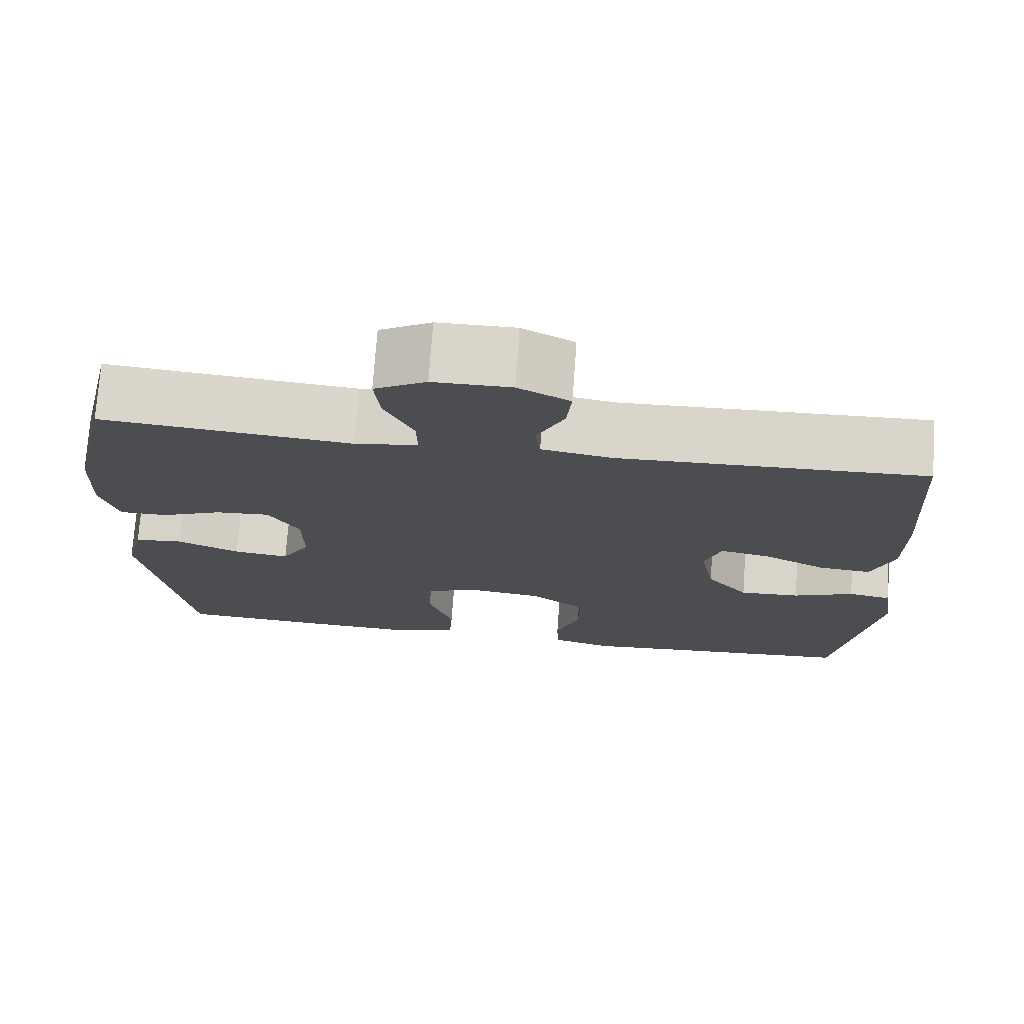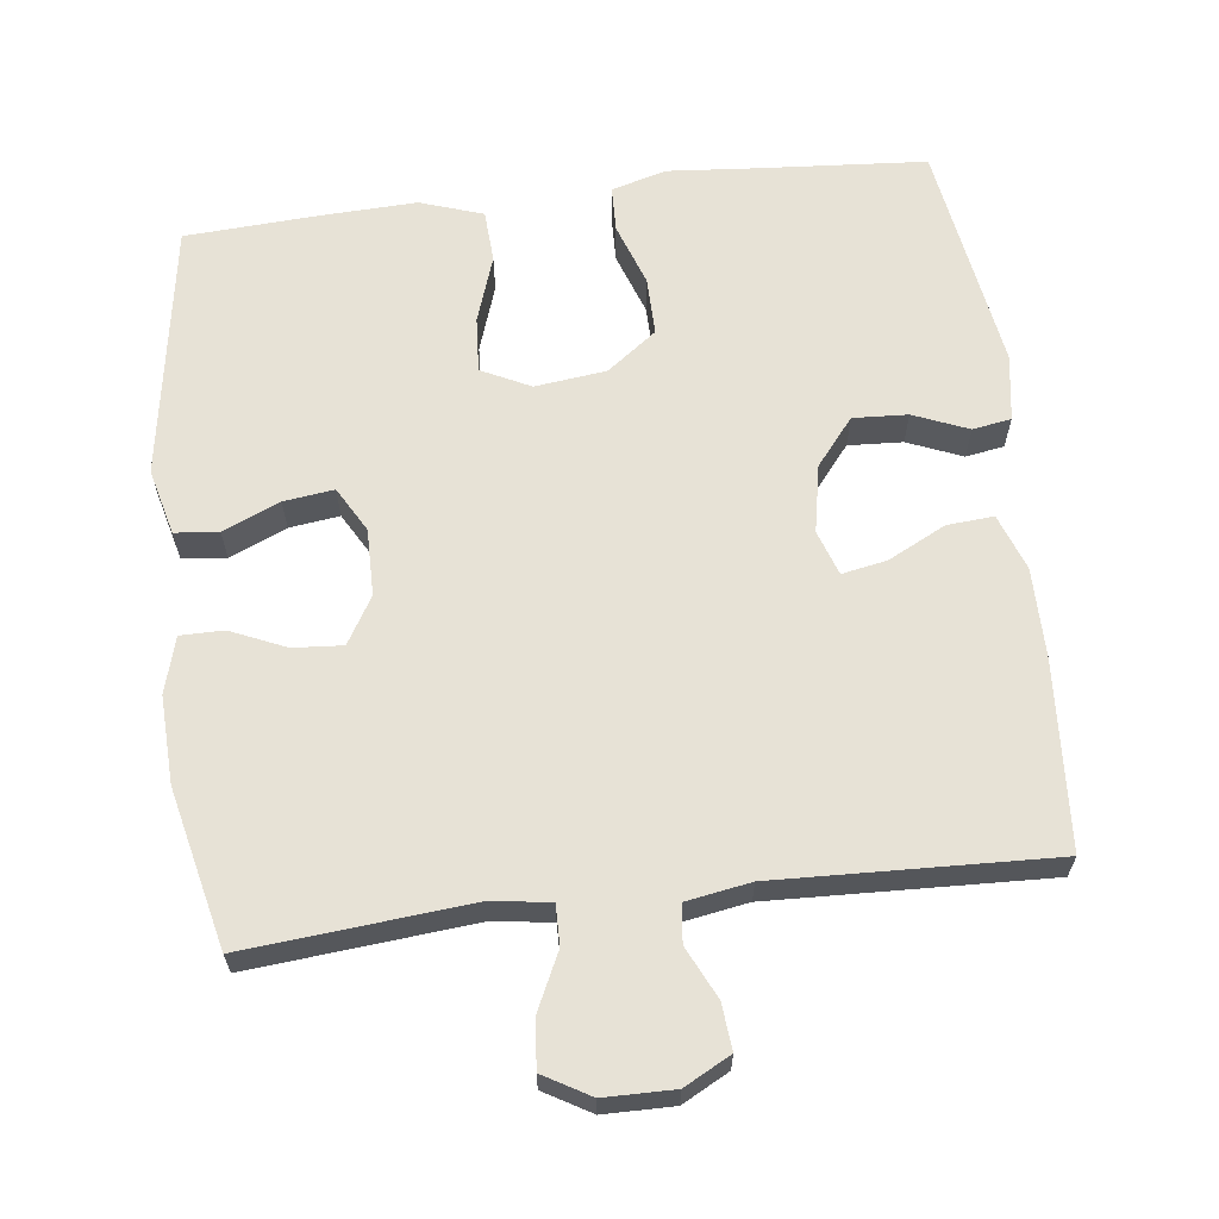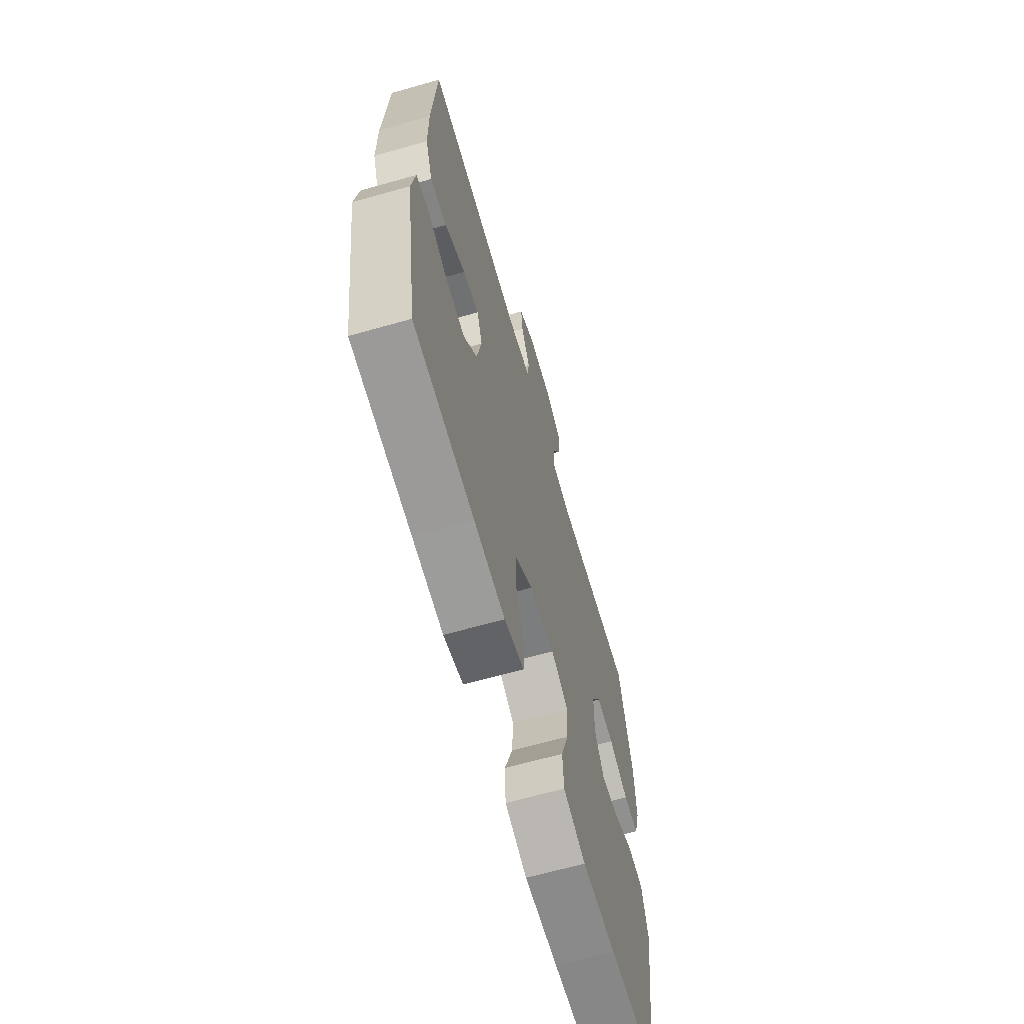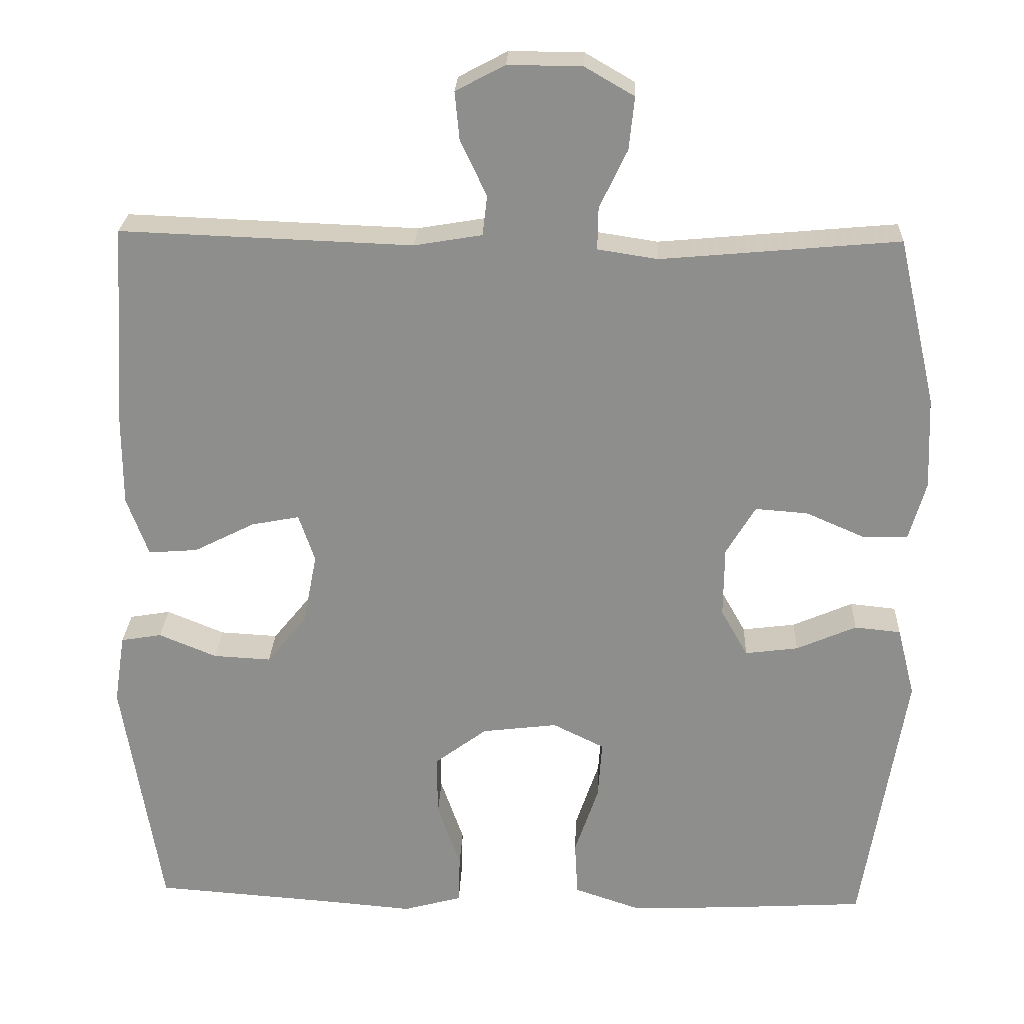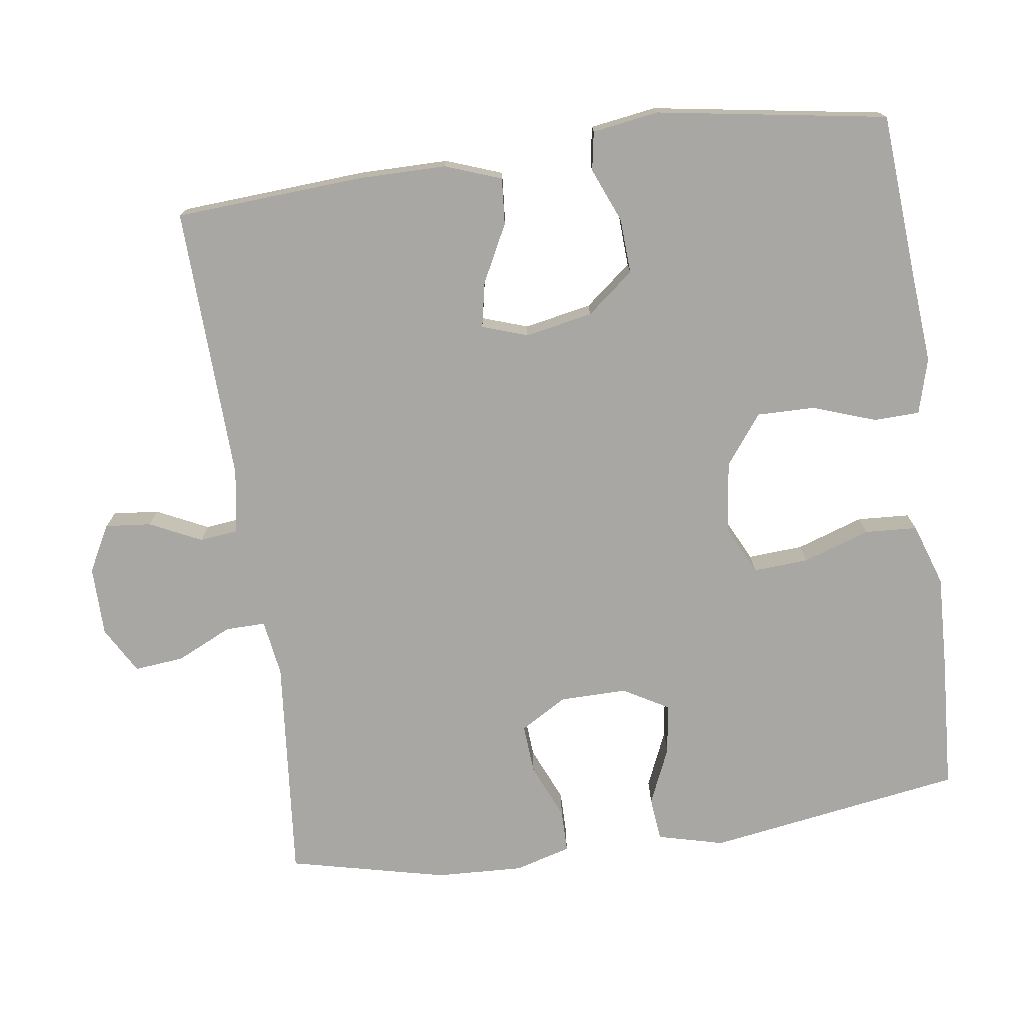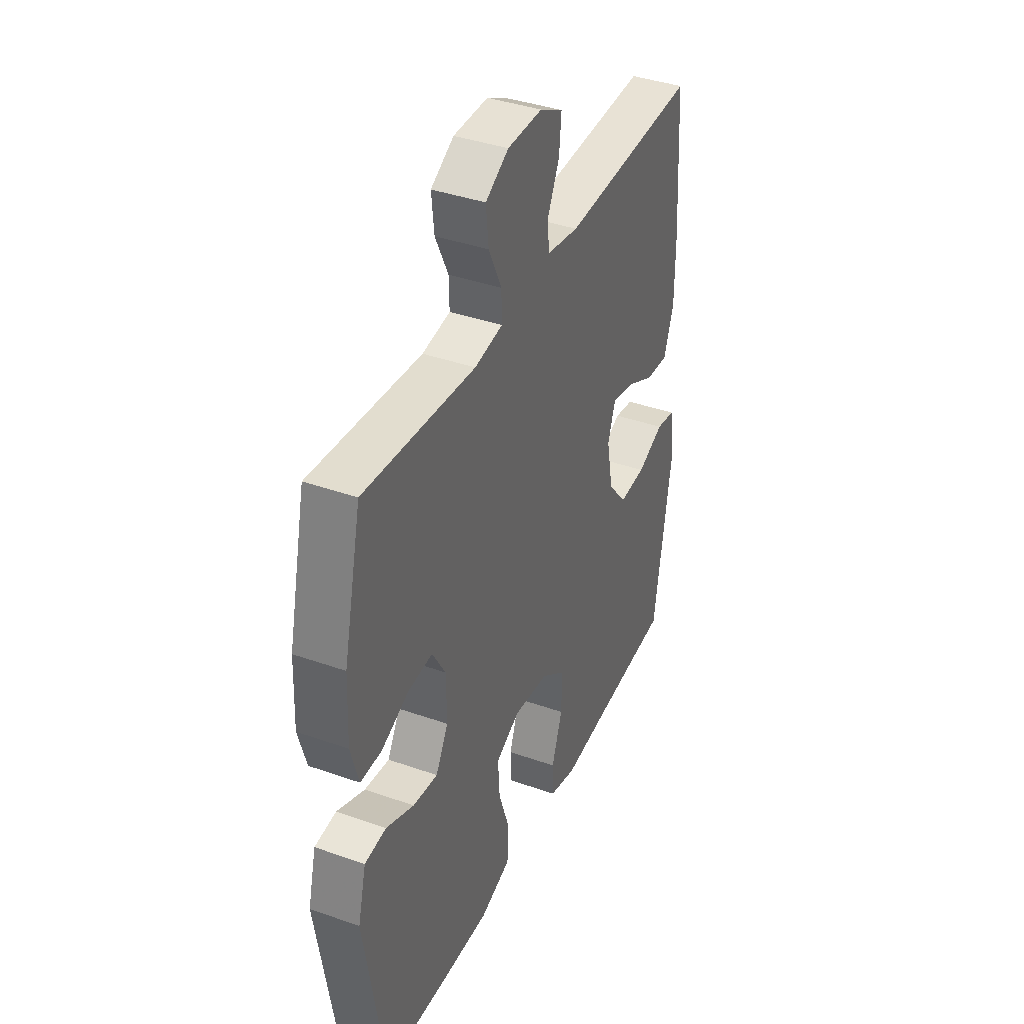
<metadata>
{"format":"obj","ext":"obj","renderer":"f3d","projection":"perspective","resolution":1024,"background":"white","views":[{"elev":74.1,"azim":4.1,"up":"+Z"},{"elev":63.7,"azim":-6.9,"up":"+Y"},{"elev":-65.5,"azim":105.9,"up":"+Z"},{"elev":24.9,"azim":-177.6,"up":"+Z"},{"elev":-74.7,"azim":97.9,"up":"+Y"},{"elev":39.2,"azim":-66.2,"up":"+Z"}]}
</metadata>
<code>
v -0.5 0.07 0.5
v -0.191 0.07 0.472
v -0.113 0.07 0.484
v -0.114 0.07 0.539
v -0.15 0.07 0.615
v -0.157 0.07 0.683
v -0.093 0.07 0.72
v 0.003 0.07 0.721
v 0.067 0.07 0.687
v 0.061 0.07 0.624
v 0.027 0.07 0.553
v 0.033 0.07 0.501
v 0.121 0.07 0.486
v 0.5 0.07 0.5
v 0.517 0.07 0.242
v 0.517 0.07 0.12
v 0.489 0.07 0.043
v 0.425 0.07 0.048
v 0.346 0.07 0.088
v 0.284 0.07 0.1
v 0.263 0.07 0.038
v 0.281 0.07 -0.055
v 0.333 0.07 -0.119
v 0.408 0.07 -0.115
v 0.483 0.07 -0.084
v 0.536 0.07 -0.093
v 0.55 0.07 -0.184
v 0.5 0.07 -0.5
v 0.268 0.07 -0.517
v 0.149 0.07 -0.527
v 0.073 0.07 -0.506
v 0.071 0.07 -0.443
v 0.101 0.07 -0.357
v 0.102 0.07 -0.277
v 0.034 0.07 -0.226
v -0.064 0.07 -0.214
v -0.131 0.07 -0.247
v -0.126 0.07 -0.323
v -0.095 0.07 -0.415
v -0.099 0.07 -0.487
v -0.185 0.07 -0.516
v -0.315 0.07 -0.511
v -0.5 0.07 -0.5
v -0.556 0.07 -0.148
v -0.533 0.07 -0.057
v -0.473 0.07 -0.051
v -0.395 0.07 -0.085
v -0.326 0.07 -0.094
v -0.291 0.07 -0.032
v -0.292 0.07 0.06
v -0.33 0.07 0.124
v -0.398 0.07 0.119
v -0.474 0.07 0.086
v -0.533 0.07 0.086
v -0.555 0.07 0.163
v -0.55 0.07 0.283
v -0.5 0 0.5
v -0.191 0 0.472
v -0.113 0 0.484
v -0.114 0 0.539
v -0.15 0 0.615
v -0.157 0 0.683
v -0.093 0 0.72
v 0.003 0 0.721
v 0.067 0 0.687
v 0.061 0 0.624
v 0.027 0 0.553
v 0.033 0 0.501
v 0.121 0 0.486
v 0.5 0 0.5
v 0.517 0 0.242
v 0.517 0 0.12
v 0.489 0 0.043
v 0.425 0 0.048
v 0.346 0 0.088
v 0.284 0 0.1
v 0.263 0 0.038
v 0.281 0 -0.055
v 0.333 0 -0.119
v 0.408 0 -0.115
v 0.483 0 -0.084
v 0.536 0 -0.093
v 0.55 0 -0.184
v 0.5 0 -0.5
v 0.268 0 -0.517
v 0.149 0 -0.527
v 0.073 0 -0.506
v 0.071 0 -0.443
v 0.101 0 -0.357
v 0.102 0 -0.277
v 0.034 0 -0.226
v -0.064 0 -0.214
v -0.131 0 -0.247
v -0.126 0 -0.323
v -0.095 0 -0.415
v -0.099 0 -0.487
v -0.185 0 -0.516
v -0.315 0 -0.511
v -0.5 0 -0.5
v -0.556 0 -0.148
v -0.533 0 -0.057
v -0.473 0 -0.051
v -0.395 0 -0.085
v -0.326 0 -0.094
v -0.291 0 -0.032
v -0.292 0 0.06
v -0.33 0 0.124
v -0.398 0 0.119
v -0.474 0 0.086
v -0.533 0 0.086
v -0.555 0 0.163
v -0.55 0 0.283
f 55 56 1 2
f 52 53 54 55
f 51 52 55 2
f 50 51 2 3
f 49 50 3
f 44 45 46 47
f 44 47 48
f 43 44 48
f 42 43 48 49
f 38 39 40 41
f 37 38 41 42
f 30 31 32 33
f 29 30 33 34
f 28 29 34
f 27 28 34 35
f 24 25 26 27
f 23 24 27 35
f 16 17 18 19
f 16 19 20
f 13 14 15 16
f 12 13 16 20
f 8 9 10 11
f 8 11 12
f 7 8 12
f 4 5 6 7
f 3 4 7 12
f 37 42 49 3
f 22 23 35 36
f 21 22 36
f 20 21 36 37
f 3 12 20 37
f 58 57 112 111
f 111 110 109 108
f 58 111 108 107
f 59 58 107 106
f 59 106 105
f 103 102 101 100
f 104 103 100
f 104 100 99
f 105 104 99 98
f 97 96 95 94
f 98 97 94 93
f 89 88 87 86
f 90 89 86 85
f 90 85 84
f 91 90 84 83
f 83 82 81 80
f 91 83 80 79
f 75 74 73 72
f 76 75 72
f 72 71 70 69
f 76 72 69 68
f 67 66 65 64
f 68 67 64
f 68 64 63
f 63 62 61 60
f 68 63 60 59
f 59 105 98 93
f 92 91 79 78
f 92 78 77
f 93 92 77 76
f 93 76 68 59
f 1 57 58 2
f 2 58 59 3
f 3 59 60 4
f 4 60 61 5
f 5 61 62 6
f 6 62 63 7
f 7 63 64 8
f 8 64 65 9
f 9 65 66 10
f 10 66 67 11
f 11 67 68 12
f 12 68 69 13
f 13 69 70 14
f 14 70 71 15
f 15 71 72 16
f 16 72 73 17
f 17 73 74 18
f 18 74 75 19
f 19 75 76 20
f 20 76 77 21
f 21 77 78 22
f 22 78 79 23
f 23 79 80 24
f 24 80 81 25
f 25 81 82 26
f 26 82 83 27
f 27 83 84 28
f 28 84 85 29
f 29 85 86 30
f 30 86 87 31
f 31 87 88 32
f 32 88 89 33
f 33 89 90 34
f 34 90 91 35
f 35 91 92 36
f 36 92 93 37
f 37 93 94 38
f 38 94 95 39
f 39 95 96 40
f 40 96 97 41
f 41 97 98 42
f 42 98 99 43
f 43 99 100 44
f 44 100 101 45
f 45 101 102 46
f 46 102 103 47
f 47 103 104 48
f 48 104 105 49
f 49 105 106 50
f 50 106 107 51
f 51 107 108 52
f 52 108 109 53
f 53 109 110 54
f 54 110 111 55
f 55 111 112 56
f 56 112 57 1

</code>
